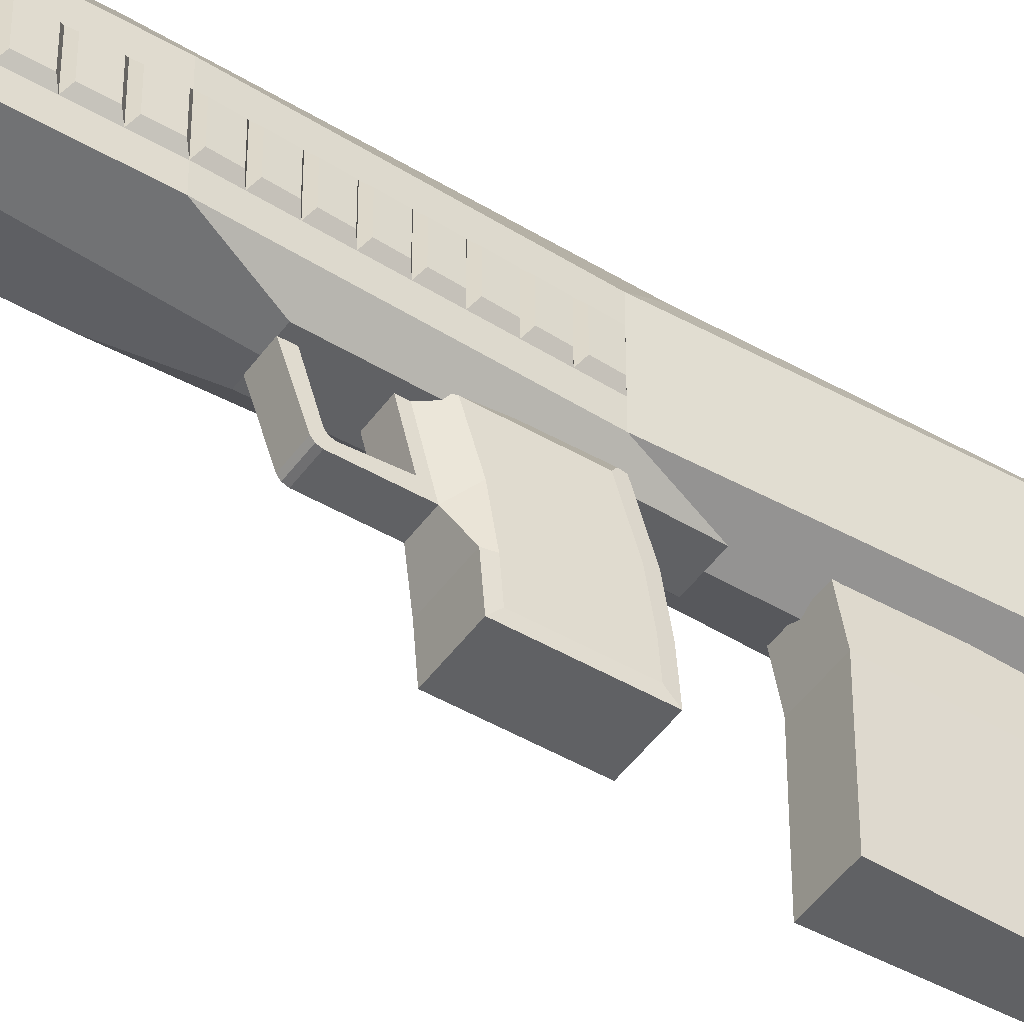
<metadata>
{"format":"obj","ext":"obj","renderer":"f3d","projection":"perspective","resolution":1024,"background":"white","views":[{"elev":-46.9,"azim":56.4,"up":"+Y"}]}
</metadata>
<code>
o Cube.006_Cube.004
v 0.04065 0.04934 1.98
v 0.04065 -0.04934 1.98
v 0.06241 0 1.98
v 0.04065 0.04934 2.891
v 0.04065 -0.04934 2.891
v 0.06241 0 2.891
v 0.05483 0.04174 2.97
v 0.0309 -0.0633 2.97
v 0.06611 0.01616 2.97
v 0.05483 0.04174 3.208
v 0.0309 -0.0633 3.208
v 0.06611 0.01616 3.208
v 0.03076 0.03733 2.927
v 0.03076 -0.03733 2.927
v 0.04722 0 2.927
v 0.03076 0.03733 3.252
v 0.03076 -0.03733 3.252
v 0.04722 0 3.252
v 0 0.2408 1.586
v 0 0.06241 1.98
v 0 -0.06241 1.98
v -0.04065 0.04934 1.98
v -0.04065 -0.04934 1.98
v -0.06241 0 1.98
v 0 0.06241 2.891
v 0 -0.06241 2.891
v -0.04065 0.04934 2.891
v -0.04065 -0.04934 2.891
v -0.06241 0 2.891
v -0.01681 0.06783 2.97
v 0.01681 -0.06783 2.97
v -0.03089 0.0633 2.97
v -0.05483 -0.04174 2.97
v -0.06611 -0.01616 2.97
v -0.01681 0.06783 3.208
v 0.01681 -0.06783 3.208
v -0.03089 0.0633 3.208
v -0.05483 -0.04174 3.208
v -0.06611 -0.01616 3.208
v 0 0.04722 2.927
v 0 -0.04722 2.927
v -0.03076 0.03733 2.927
v -0.03076 -0.03733 2.927
v -0.04722 0 2.927
v 0 0.04722 3.252
v 0 -0.04722 3.252
v -0.03076 0.03733 3.252
v -0.03076 -0.03733 3.252
v -0.04722 0 3.252
v 0.07323 0 2.927
v 0.0477 0.05789 2.927
v 0.0477 -0.05789 2.927
v 0 -0.07323 2.927
v 0.07323 0 3.252
v 0.0477 0.05789 3.252
v 0.0477 -0.05789 3.252
v 0 -0.07323 3.252
v 0 0.07323 3.252
v 0 0.07323 2.927
v -0.0477 0.05789 2.927
v -0.0477 -0.05789 2.927
v -0.07323 0 2.927
v -0.0477 0.05789 3.252
v -0.0477 -0.05789 3.252
v -0.07323 0 3.252
v 0.0494 0.01207 2.97
v 0.04097 0.03119 2.97
v 0.02309 -0.0473 2.97
v 0.01256 -0.05068 2.97
v 0.0494 0.01207 3.208
v 0.04097 0.03119 3.208
v 0.02309 -0.0473 3.208
v 0.01256 -0.05068 3.208
v -0.01256 0.05068 3.208
v -0.01256 0.05068 2.97
v -0.02309 0.0473 2.97
v -0.04097 -0.03119 2.97
v -0.0494 -0.01207 2.97
v -0.02309 0.0473 3.208
v -0.04097 -0.03119 3.208
v -0.0494 -0.01207 3.208
f 1 20 25 4
f 3 1 4 6
f 2 3 6 5
f 21 2 5 26
f 5 6 50 52
f 26 5 52 53
f 4 25 59 51
f 6 4 51 50
f 52 50 54 56
f 55 16 18 54
f 51 13 40 59
f 54 18 17 56
f 14 17 18 15
f 41 46 17 14
f 13 16 45 40
f 15 18 16 13
f 52 14 15 50
f 56 17 46 57
f 50 15 13 51
f 58 45 16 55
f 53 41 14 52
f 12 9 66 70
f 33 38 80 77
f 51 59 58 55
f 22 27 25 20
f 24 29 27 22
f 23 28 29 24
f 21 26 28 23
f 28 61 62 29
f 26 53 61 28
f 27 60 59 25
f 29 62 60 27
f 8 11 72 68
f 63 65 49 47
f 60 59 40 42
f 65 64 48 49
f 43 44 49 48
f 41 43 48 46
f 42 40 45 47
f 44 42 47 49
f 61 62 44 43
f 64 57 46 48
f 62 60 42 44
f 58 63 47 45
f 53 61 43 41
f 53 57 64 61
f 62 65 63 60
f 38 39 81 80
f 7 9 50 51
f 8 31 53 52
f 12 10 55 54
f 36 11 56 57
f 31 36 57 53
f 11 8 52 56
f 9 12 54 50
f 10 7 51 55
f 30 35 58 59
f 32 30 59 60
f 33 34 62 61
f 35 37 63 58
f 39 38 64 65
f 38 33 61 64
f 34 39 65 62
f 37 32 60 63
f 69 68 72 73
f 66 67 71 70
f 77 80 81 78
f 76 79 74 75
f 39 34 78 81
f 7 10 71 67
f 9 7 67 66
f 32 37 79 76
f 35 30 75 74
f 31 8 68 69
f 30 32 76 75
f 10 12 70 71
f 34 33 77 78
f 11 36 73 72
f 37 35 74 79
f 36 31 69 73
o Cube.004_Cube.006
v 0.0779 -0.03062 -1.297
v 0.0779 0.1252 -1.297
v 0.0779 -0.03062 -1.415
v 0.0779 0.1252 -1.415
v 0.2207 -0.03062 -1.304
v 0.2207 0.1252 -1.304
v 0.2207 -0.03062 -1.408
v 0.2207 0.1252 -1.408
f 82 83 85 84
f 84 85 89 88
f 88 89 87 86
f 86 87 83 82
f 84 88 86 82
f 89 85 83 87
o Cube_Cube.005
v 0.1969 -0.1084 -1.045
v 0.1969 -0.07836 -1.045
v 0.1969 -0.1084 -1.105
v 0.1969 -0.07836 -1.105
v 0.227 -0.1047 -1.052
v 0.227 -0.0821 -1.052
v 0.227 -0.1047 -1.097
v 0.227 -0.0821 -1.097
v 0.1969 -0.09338 -1.12
v 0.227 -0.09338 -1.109
v 0.1969 -0.09338 -1.029
v 0.227 -0.09338 -1.041
f 90 100 91 93 98 92
f 98 93 97 99
f 96 99 97 95 101 94
f 101 95 91 100
f 92 96 94 90
f 97 93 91 95
f 92 98 99 96
f 94 101 100 90
o Cylinder
v -0.116 0.1022 -1.577
v -0.116 0.1022 -0.8917
v -0.07692 0.08274 -1.577
v -0.07692 0.08274 -0.8917
v -0.05275 0.03175 -1.577
v -0.05275 0.03175 -0.8917
v -0.05275 -0.03129 -1.577
v -0.05275 -0.03129 -0.8917
v -0.07692 -0.08229 -1.577
v -0.07692 -0.08229 -0.8917
v -0.116 -0.1018 -1.577
v -0.116 -0.1018 -0.8917
v -0.1551 -0.08229 -1.577
v -0.1551 -0.08229 -0.8917
v -0.1793 -0.03129 -1.577
v -0.1793 -0.03129 -0.8917
v -0.1793 0.03175 -1.577
v -0.1793 0.03175 -0.8917
v -0.1551 0.08274 -1.577
v -0.1551 0.08274 -0.8917
v -0.1793 -0.03129 -0.9401
v -0.1793 -0.03129 -1.013
v -0.1793 0.03175 -0.9401
v -0.1793 0.03175 -1.013
v -0.3104 -0.03129 -0.9401
v -0.3104 -0.03129 -1.013
v -0.3104 0.03175 -0.9401
v -0.3104 0.03175 -1.013
v -0.3366 -0.01864 -0.9527
v -0.3366 -0.01864 -1
v -0.3366 0.01909 -0.9527
v -0.3366 0.01909 -1
f 102 103 105 104
f 104 105 107 106
f 106 107 109 108
f 108 109 111 110
f 110 111 113 112
f 112 113 115 114
f 114 115 117 122 123 116
f 122 117 119 124
f 105 103 121 119 117 115 113 111 109 107
f 118 125 124 119 121 120
f 120 121 103 102
f 102 104 106 108 110 112 114 116 118 120
f 116 123 125 118
f 125 123 127 129
f 129 127 131 133
f 122 124 128 126
f 124 125 129 128
f 123 122 126 127
f 131 130 132 133
f 127 126 130 131
f 126 128 132 130
f 128 129 133 132
o Cube.003
v -0.05797 -0.08433 -1.027
v -0.05797 0.08433 -1.027
v -0.0407 -0.08433 -0.3865
v -0.0407 0.08433 -0.3865
v -0.0407 -0.06698 -0.3865
v -0.0407 0.06698 -0.3865
v 0.236 -0.1674 -1.628
v 0.2127 -0.2127 1.586
v 0.236 0.1346 -1.628
v 0.2127 0.2127 1.586
v 0.1716 -0.2127 -0.06225
v 0.2127 -0.2127 0.9951
v 0.1716 0.2127 -0.06225
v 0.2127 0.2127 0.9951
v 0.1063 0.3791 1.123
v 0.1063 0.3366 -0.2141
v 0.08319 -0.08319 1.98
v 0.08319 0.08319 1.98
v 0.04065 0.04934 1.98
v 0.04065 -0.04934 1.98
v 0.06241 0 1.98
v 0.1421 -0.351 -2.005
v 0.1421 0.04751 -2.005
v 0.2022 -0.8862 -3.081
v 0.2022 -0.1081 -3.081
v 0.08579 -0.2914 -0.3655
v 0.1063 -0.2914 0.6918
v 0.2127 -0.1069 1.586
v 0.2127 0.1069 1.586
v 0.1716 0.1069 -0.06225
v 0.1716 -0.1069 -0.06225
v 0.2127 0.1069 0.9951
v 0.2127 -0.1069 0.9951
v 0.1818 -0.1069 0.2021
v 0.1921 -0.1069 0.4664
v 0.2024 -0.1069 0.7307
v 0.1818 0.1069 0.2021
v 0.1921 0.1069 0.4664
v 0.2024 0.1069 0.7307
v 0.2127 -0.1069 1.143
v 0.2127 -0.1069 1.291
v 0.2127 -0.1069 1.438
v 0.2127 0.1069 1.143
v 0.2127 0.1069 1.291
v 0.2127 0.1069 1.438
v 0.2075 -0.1069 0.8629
v 0.2075 0.1069 0.8629
v 0.1767 -0.1069 0.06991
v 0.187 -0.1069 0.3342
v 0.1973 -0.1069 0.5986
v 0.1767 0.1069 0.06991
v 0.187 0.1069 0.3342
v 0.1973 0.1069 0.5986
v 0.2315 -0.07609 0.88
v 0.2315 0.07609 0.88
v 0.2366 0.07609 0.974
v 0.2366 -0.07609 0.974
v 0.2367 -0.07609 1.46
v 0.2367 0.07609 1.46
v 0.2367 0.07609 1.565
v 0.2367 -0.07609 1.565
v 0.2367 -0.07609 1.016
v 0.2367 0.07609 1.016
v 0.2367 0.07609 1.121
v 0.2367 -0.07609 1.121
v 0.2367 -0.07609 1.164
v 0.2367 0.07609 1.164
v 0.2367 0.07609 1.269
v 0.2367 -0.07609 1.269
v 0.2367 -0.07609 1.312
v 0.2367 0.07609 1.312
v 0.2367 0.07609 1.417
v 0.2367 -0.07609 1.417
v 0.2007 -0.07609 0.08699
v 0.2007 0.07609 0.08699
v 0.2058 0.07609 0.1811
v 0.2058 -0.07609 0.1811
v 0.211 -0.07609 0.3513
v 0.211 0.07609 0.3513
v 0.2161 0.07609 0.4454
v 0.2161 -0.07609 0.4454
v 0.2212 -0.07609 0.6156
v 0.2212 0.07609 0.6156
v 0.2264 0.07609 0.7097
v 0.2264 -0.07609 0.7097
v 0.2161 -0.07609 0.4835
v 0.2161 0.07609 0.4835
v 0.2212 0.07609 0.5775
v 0.2212 -0.07609 0.5775
v 0.2058 -0.07609 0.2192
v 0.2058 0.07609 0.2192
v 0.211 0.07609 0.3132
v 0.211 -0.07609 0.3132
v 0.1956 -0.07609 -0.04517
v 0.1956 0.07609 -0.04517
v 0.2007 0.07609 0.04889
v 0.2007 -0.07609 0.04889
v 0.2264 -0.07609 0.7478
v 0.2264 0.07609 0.7478
v 0.2315 0.07609 0.8419
v 0.2315 -0.07609 0.8419
v -0.1981 -0.08859 -1.045
v -0.2127 -0.2127 1.586
v -0.1981 0.08859 -1.045
v -0.2127 0.2127 1.586
v -0.1799 -0.08859 -0.3719
v -0.2127 -0.2127 0.9951
v -0.1799 0.08859 -0.3719
v -0.2127 0.2127 0.9951
v -0.1063 0.3791 1.123
v -0.1063 0.3366 -0.2141
v 0 -0.2956 -1.586
v 0 -0.2127 1.586
v 0 0.2486 -1.586
v 0 0.2408 1.586
v 0 0.3366 -0.2141
v 0 0.3791 1.123
v 0 -0.2914 -0.3655
v 0 -0.2914 0.6918
v -0.08319 -0.08319 1.98
v -0.08319 0.08319 1.98
v -0 -0.08319 1.98
v -0 0.08319 1.98
v 0 0.06241 1.98
v 0 -0.06241 1.98
v -0.04065 0.04934 1.98
v -0.04065 -0.04934 1.98
v -0.06241 0 1.98
v -0.1428 -0.351 -2.005
v -0.1428 0.04751 -2.005
v -0.000338 -0.4339 -2.005
v -0.000338 0.08342 -2.005
v -0.2101 -0.8862 -3.081
v -0.2101 -0.1081 -3.081
v -0.000338 -0.9693 -3.117
v -0.000338 -0.05644 -3.117
v -0.08579 -0.2914 -0.3655
v -0.1063 -0.2914 0.6918
v -0.2127 -0.1069 1.586
v -0.2127 0.1069 1.586
v -0.1799 0.07037 -0.3719
v -0.1799 -0.07037 -0.3719
v -0.2127 0.1069 0.9951
v -0.2127 -0.1069 0.9951
v -0.1818 -0.1069 0.2021
v -0.1921 -0.1069 0.4664
v -0.2024 -0.1069 0.7307
v -0.1818 0.1069 0.2021
v -0.1921 0.1069 0.4664
v -0.2024 0.1069 0.7307
v -0.2127 -0.1069 1.143
v -0.2127 -0.1069 1.291
v -0.2127 -0.1069 1.438
v -0.2127 0.1069 1.143
v -0.2127 0.1069 1.291
v -0.2127 0.1069 1.438
v -0.2075 -0.1069 0.8629
v -0.2075 0.1069 0.8629
v -0.1767 -0.1069 0.06991
v -0.187 -0.1069 0.3342
v -0.1973 -0.1069 0.5986
v -0.1767 0.1069 0.06991
v -0.187 0.1069 0.3342
v -0.1973 0.1069 0.5986
v -0.2315 -0.07609 0.88
v -0.2315 0.07609 0.88
v -0.2366 0.07609 0.974
v -0.2366 -0.07609 0.974
v -0.2367 -0.07609 1.46
v -0.2367 0.07609 1.46
v -0.2367 0.07609 1.565
v -0.2367 -0.07609 1.565
v -0.2367 -0.07609 1.016
v -0.2367 0.07609 1.016
v -0.2367 0.07609 1.121
v -0.2367 -0.07609 1.121
v -0.2367 -0.07609 1.164
v -0.2367 0.07609 1.164
v -0.2367 0.07609 1.269
v -0.2367 -0.07609 1.269
v -0.2367 -0.07609 1.312
v -0.2367 0.07609 1.312
v -0.2367 0.07609 1.417
v -0.2367 -0.07609 1.417
v -0.2007 -0.07609 0.08699
v -0.2007 0.07609 0.08699
v -0.2058 0.07609 0.1811
v -0.2058 -0.07609 0.1811
v -0.211 -0.07609 0.3513
v -0.211 0.07609 0.3513
v -0.2161 0.07609 0.4454
v -0.2161 -0.07609 0.4454
v -0.2212 -0.07609 0.6156
v -0.2212 0.07609 0.6156
v -0.2264 0.07609 0.7097
v -0.2264 -0.07609 0.7097
v -0.2161 -0.07609 0.4835
v -0.2161 0.07609 0.4835
v -0.2212 0.07609 0.5775
v -0.2212 -0.07609 0.5775
v -0.2058 -0.07609 0.2192
v -0.2058 0.07609 0.2192
v -0.211 0.07609 0.3132
v -0.211 -0.07609 0.3132
v -0.1956 -0.07609 -0.04517
v -0.1956 0.07609 -0.04517
v -0.2007 0.07609 0.04889
v -0.2007 -0.07609 0.04889
v -0.2264 -0.07609 0.7478
v -0.2264 0.07609 0.7478
v -0.2315 0.07609 0.8419
v -0.2315 -0.07609 0.8419
v -0.2446 -0.1674 -1.628
v -0.2446 0.1346 -1.628
v -0.1716 -0.2127 -0.06225
v -0.1716 0.2127 -0.06225
v -0.1716 -0.1069 -0.06225
v -0.1716 0.1069 -0.06225
v -0.05855 -0.08859 -1.048
v -0.05855 0.08859 -1.048
v -0.04041 -0.08859 -0.3757
v -0.04041 0.08859 -0.3757
v -0.04041 -0.07037 -0.3757
v -0.04041 0.07037 -0.3757
v -0.1762 -0.08859 -1.045
v -0.1762 0.08859 -1.045
v -0.158 -0.08859 -0.3725
v -0.158 0.08859 -0.3725
v -0.158 -0.07037 -0.3725
v -0.158 0.07037 -0.3725
v 0.2127 -0.2127 -1.586
v 0.2127 0.2127 -1.586
v 0.1629 -0.005474 -1.983
v 0.1615 -0.2976 -2.023
v 0.1788 -0.9693 -3.117
v 0.1788 -0.05644 -3.117
v -0.2127 -0.2127 -1.586
v -0.2127 0.2127 -1.586
v -0.1708 -0.005474 -1.983
v -0.1694 -0.2976 -2.023
v -0.1794 -0.9693 -3.117
v -0.1794 -0.05644 -3.117
v -0.000338 -0.3701 -2.403
v -0.1855 -0.3701 -2.403
v 0.1776 -0.3701 -2.403
v -0.000338 -0.6527 -2.887
v 0.1953 -0.6527 -2.887
v -0.2032 -0.6527 -2.887
v -0.000338 -0.2112 -2.887
v 0.1953 -0.2112 -2.887
v -0.2032 -0.2112 -2.887
v -0.000338 -0.116 -2.29
v 0.1739 -0.116 -2.29
v -0.1818 -0.116 -2.29
f 382 385 387 384
f 376 379 381 377
f 134 135 137 139 138 136
f 165 147 143 162 178 177 176
f 364 365 146 163 164 144
f 163 146 147 165 180 172 186 171 185 170 184
f 146 149 148 147
f 364 144 159 251 245
f 149 249 250 148
f 365 247 249 149
f 247 365 156 265
f 151 256 257 152
f 148 250 248 143
f 145 141 246 252 160
f 147 148 143
f 146 365 149
f 150 151 152 154 153
f 141 161 162 143 151 150
f 143 248 256 151
f 246 141 150 255
f 255 150 153 258
f 155 264 268 368
f 364 245 264 155
f 142 140 367 366
f 369 368 268 269
f 265 156 369 269
f 366 367 386 383 158
f 144 145 160 159
f 144 164 181 167 182 168 183 169 179 166 145
f 145 166 173 174 175 161 141
f 187 188 189 190
f 180 188 187 179
f 165 189 188 180
f 166 190 189 165
f 179 187 190 166
f 191 192 193 194
f 178 192 191 175
f 162 193 192 178
f 161 194 193 162
f 175 191 194 161
f 195 196 197 198
f 165 196 195 166
f 176 197 196 165
f 173 198 197 176
f 166 195 198 173
f 199 200 201 202
f 176 200 199 173
f 177 201 200 176
f 174 202 201 177
f 173 199 202 174
f 203 204 205 206
f 177 204 203 174
f 178 205 204 177
f 175 206 205 178
f 174 203 206 175
f 207 208 209 210
f 184 208 207 181
f 170 209 208 184
f 167 210 209 170
f 181 207 210 167
f 211 212 213 214
f 185 212 211 182
f 171 213 212 185
f 168 214 213 171
f 182 211 214 168
f 215 216 217 218
f 186 216 215 183
f 172 217 216 186
f 169 218 217 172
f 183 215 218 169
f 219 220 221 222
f 171 220 219 168
f 186 221 220 171
f 183 222 221 186
f 168 219 222 183
f 223 224 225 226
f 170 224 223 167
f 185 225 224 170
f 182 226 225 185
f 167 223 226 182
f 227 228 229 230
f 163 228 227 164
f 184 229 228 163
f 181 230 229 184
f 164 227 230 181
f 231 232 233 234
f 172 232 231 169
f 180 233 232 172
f 179 234 233 180
f 169 231 234 179
f 251 159 160 252
f 276 287 288 289 273 238 242
f 274 241 355 357
f 351 295 281 296 282 297 283 291 276 242 349
f 349 242 243 244
f 370 245 251 270 348
f 244 243 250 249
f 371 244 249 247
f 247 265 263 371
f 254 259 257 256
f 243 238 248 250
f 240 271 252 246 236
f 242 238 243
f 349 244 371
f 253 260 261 259 254
f 236 253 254 238 273 272
f 238 254 256 248
f 246 255 253 236
f 255 258 260 253
f 262 374 268 264
f 370 262 264 245
f 245 247 265 264
f 347 372 373 346
f 375 269 268 374
f 265 269 375 263
f 372 267 384 387 373
f 264 265 385 376 379 382 269 268
f 348 270 271 240
f 348 240 277 290 280 294 279 293 278 292 350
f 240 236 272 286 285 284 277
f 298 301 300 299
f 291 290 298 299
f 276 291 299 300
f 277 276 300 301
f 290 277 301 298
f 302 305 304 303
f 289 286 302 303
f 273 289 303 304
f 272 273 304 305
f 286 272 305 302
f 306 309 308 307
f 276 277 306 307
f 287 276 307 308
f 284 287 308 309
f 277 284 309 306
f 310 313 312 311
f 287 284 310 311
f 288 287 311 312
f 285 288 312 313
f 284 285 313 310
f 314 317 316 315
f 288 285 314 315
f 289 288 315 316
f 286 289 316 317
f 285 286 317 314
f 318 321 320 319
f 295 292 318 319
f 281 295 319 320
f 278 281 320 321
f 292 278 321 318
f 322 325 324 323
f 296 293 322 323
f 282 296 323 324
f 279 282 324 325
f 293 279 325 322
f 326 329 328 327
f 297 294 326 327
f 283 297 327 328
f 280 283 328 329
f 294 280 329 326
f 330 333 332 331
f 282 279 330 331
f 297 282 331 332
f 294 297 332 333
f 279 294 333 330
f 334 337 336 335
f 281 278 334 335
f 296 281 335 336
f 293 296 336 337
f 278 293 337 334
f 338 341 340 339
f 351 350 338 339
f 295 351 339 340
f 292 295 340 341
f 350 292 341 338
f 342 345 344 343
f 283 280 342 343
f 291 283 343 344
f 290 291 344 345
f 280 290 345 342
f 251 252 271 270
f 235 237 371 370
f 239 235 370 348
f 237 241 349 371
f 275 239 348 350
f 241 274 351 349
f 274 275 350 351
f 241 237 353 355
f 237 235 352 353
f 275 274 357 356
f 239 275 356 354
f 235 239 354 352
f 138 139 363 362
f 136 138 362 360
f 134 136 360 358
f 139 137 361 363
f 137 135 359 361
f 135 134 358 359
f 140 142 365 364
f 142 366 156 365
f 367 140 364 155
f 158 157 368 369
f 157 367 155 368
f 366 158 369 156
f 347 346 370 371
f 372 347 371 263
f 346 373 262 370
f 266 267 375 374
f 373 266 374 262
f 267 372 263 375
f 158 383 380 378 386 367 157
f 373 387 377 381 384 267 266
f 265 269 382 385
f 379 380 383 382
f 376 378 380 379
f 386 385 382 383
f 385 376 377 387
f 378 376 385 386
f 381 379 382 384
o Cube.001
v -0.06153 -0.4979 0.366
v -0.1207 -0.2834 0.307
v -0.1176 -0.4985 -0.1722
v -0.1207 -0.2834 -0.05797
v 0.06153 -0.4979 0.366
v 0.1207 -0.2834 0.307
v 0.1207 -0.5088 -0.1289
v 0.1207 -0.2834 -0.05797
v -0.1176 -0.684 0.2547
v -0.1176 -0.684 -0.2032
v 0.1176 -0.684 0.2547
v 0.1207 -0.6894 -0.1592
v -0.1207 -0.8239 0.1992
v -0.1207 -0.8239 -0.1698
v 0.1207 -0.8239 0.1992
v 0.1207 -0.8239 -0.1698
v -0.1207 -0.4881 0.2425
v -0.06153 -0.2681 0.4264
v -0.1176 -0.2391 -0.0905
v -0.1207 -0.5088 -0.1289
v 0.1176 -0.2391 -0.0905
v 0.1176 -0.4985 -0.1722
v 0.06153 -0.2681 0.4264
v 0.1207 -0.4881 0.2425
v 0.1176 -0.684 -0.2032
v -0.1207 -0.6894 -0.1592
v -0.1207 -0.6786 0.2107
v 0.1207 -0.6786 0.2107
v -0.1176 -0.8682 -0.2178
v -0.1176 -0.8682 0.2401
v 0.1176 -0.8682 0.2401
v 0.1176 -0.8682 -0.2178
v -0.06153 -0.2681 0.651
v 0.06153 -0.2681 0.651
v -0.06153 -0.5501 0.3133
v -0.06153 -0.2391 0.395
v 0.06153 -0.2391 0.395
v 0.06153 -0.5501 0.3133
v -0.06153 -0.2391 0.7113
v 0.06153 -0.2391 0.7113
v -0.06153 -0.4896 0.5798
v -0.06153 -0.5106 0.5488
v -0.06153 -0.5309 0.5873
v -0.06153 -0.5051 0.5677
v 0.06153 -0.5106 0.5488
v 0.06153 -0.4896 0.5798
v 0.06153 -0.5309 0.5873
v 0.06153 -0.5051 0.5677
v -0.06153 -0.5501 0.5786
v -0.06153 -0.5276 0.6103
v -0.06153 -0.5314 0.5877
v -0.06153 -0.5435 0.5978
v 0.06153 -0.5276 0.6103
v 0.06153 -0.5501 0.5786
v 0.06153 -0.5314 0.5877
v 0.06153 -0.5435 0.5978
f 404 389 391 407
f 390 406 408 409
f 394 395 393 411
f 424 423 426 427
f 390 409 412 397
f 408 406 423 424
f 398 396 417 418
f 404 407 413 414
f 394 411 415 399
f 425 422 396 398
f 416 419 418 417
f 397 412 419 416
f 399 415 402 403
f 414 413 401 400
f 389 404 422 423
f 391 389 423 406
f 407 391 406 390
f 395 394 409 408
f 393 395 408 424
f 411 393 424 425
f 394 399 412 409
f 413 407 390 397
f 404 414 396 422
f 415 411 425 398
f 400 401 416 417
f 403 402 418 419
f 414 400 417 396
f 402 415 398 418
f 399 403 419 412
f 401 413 397 416
f 422 425 441 436
f 430 429 388 422 436 438
f 434 433 421 427 440 442
f 388 405 423 422
f 410 392 425 424
f 432 392 388 429
f 392 432 434 442 441 425
f 405 420 426 423
f 421 410 424 427
f 440 427 426 437
f 420 428 430 438 437 426
f 388 392 410 405
f 428 431 430
f 431 429 430
f 432 435 434
f 435 433 434
f 436 439 438
f 439 437 438
f 440 443 442
f 443 441 442
f 436 441 443 439
f 439 443 440 437
f 432 429 431 435
f 435 431 428 433
f 428 420 421 433
o Cube.005_Cube.007
v 0.09592 0.1325 -0.299
v 0.09592 0.1554 -0.299
v 0.09592 0.1325 -0.63
v 0.09592 0.1554 -0.63
v 0.2057 0.1325 -0.3059
v 0.2057 0.1554 -0.3059
v 0.2057 0.1325 -0.6231
v 0.2057 0.1554 -0.6231
v 0.09706 0.1292 -0.661
v 0.09706 0.1062 -0.661
v 0.2068 0.1062 -0.6542
v 0.2068 0.1292 -0.6542
v 0.1003 0.1292 -1.107
v 0.1003 0.1062 -1.107
v 0.2101 0.1062 -1.101
v 0.2101 0.1292 -1.101
f 444 445 447 446
f 447 451 455 452
f 450 451 449 448
f 448 449 445 444
f 446 450 448 444
f 451 447 445 449
f 454 453 457 458
f 446 447 452 453
f 451 450 454 455
f 450 446 453 454
f 457 456 459 458
f 452 455 459 456
f 453 452 456 457
f 455 454 458 459
o Cube.002
v 0.09171 -0.2399 -1.328
v 0.1137 -0.2399 -0.5956
v 0.09171 -0.4611 -1.371
v 0.1137 -0.4611 -0.6395
v 0.09171 -1.031 -1.371
v 0.1137 -1.031 -0.6395
v 0 -0.2399 -1.328
v 0 -0.2399 -0.5956
v -0.09171 -0.2399 -1.328
v -0.1137 -0.2399 -0.5956
v -0.09171 -0.4611 -1.371
v 0 -0.4611 -1.371
v -0.1137 -0.4611 -0.6395
v 0 -0.4611 -0.6395
v -0.09171 -1.031 -1.371
v 0 -1.031 -1.371
v -0.1137 -1.031 -0.6395
v 0 -1.031 -0.6395
v 0 -0.9684 -1.116
v -0.09938 -0.9684 -1.116
v 0.09937 -0.9684 -1.116
v 0 -0.9684 -1.147
v -0.09846 -0.9684 -1.147
v 0.09847 -0.9684 -1.146
v 0 -0.4611 -1.147
v 0 -0.4355 -1.147
v -0.0983 -0.4355 -1.147
v -0.09846 -0.4611 -1.147
v 0.09831 -0.4355 -1.146
v 0.09847 -0.4611 -1.146
v 0 -0.4355 -1.116
v -0.09923 -0.4355 -1.116
v 0.09922 -0.4355 -1.116
v 0 -0.4611 -1.116
v -0.09938 -0.4611 -1.116
v 0.09937 -0.4611 -1.116
f 466 460 462 471
f 461 467 473 463
f 460 461 463 495 492 488 489 462
f 464 465 477 475
f 471 462 464 475
f 462 489 483 480 495 463 465 464
f 463 473 477 465
f 466 471 470 468
f 473 477 475 471 484 481 478 493
f 469 472 473 467
f 468 470 487 486 491 494 472 469
f 467 473 493 490 485 484 471 466
f 474 475 477 476
f 471 475 474 470
f 470 474 476 472 494 479 482 487
f 472 476 477 473
f 481 483 489 488 485 484
f 492 490 485 488
f 480 478 493 490 492 495
f 478 480 483 481

</code>
